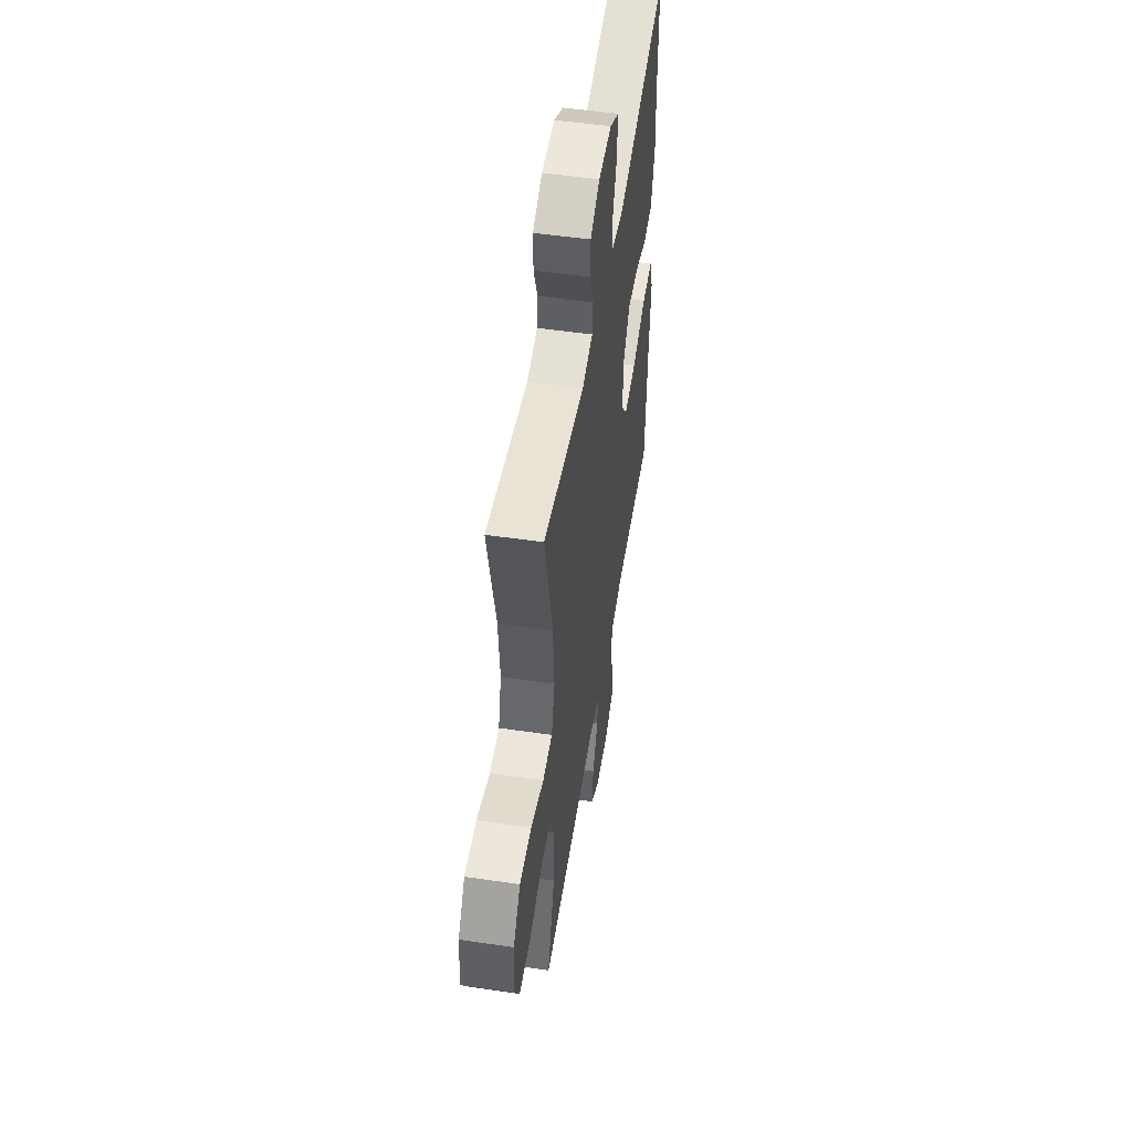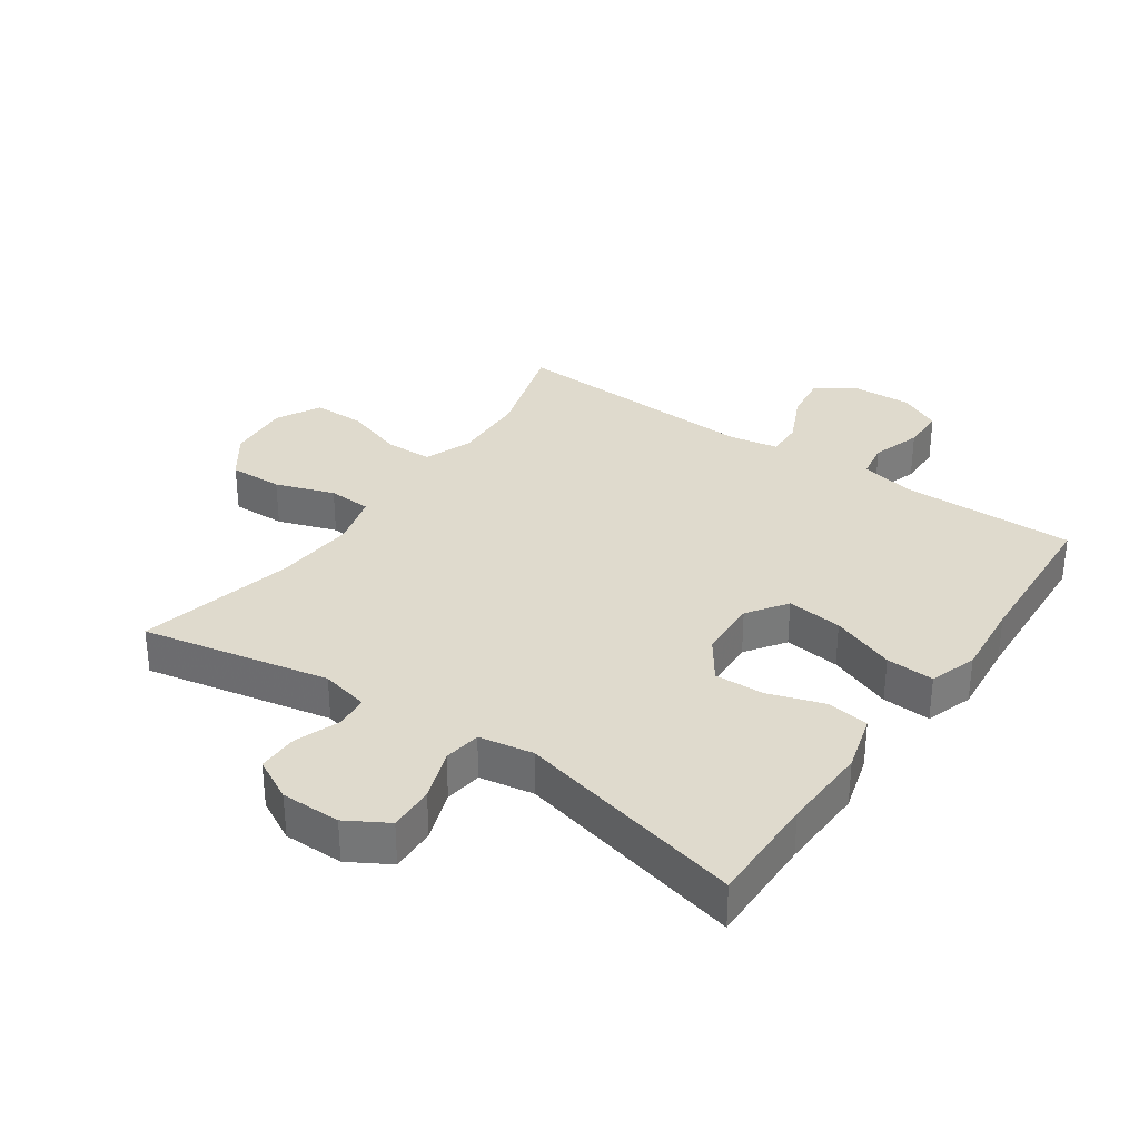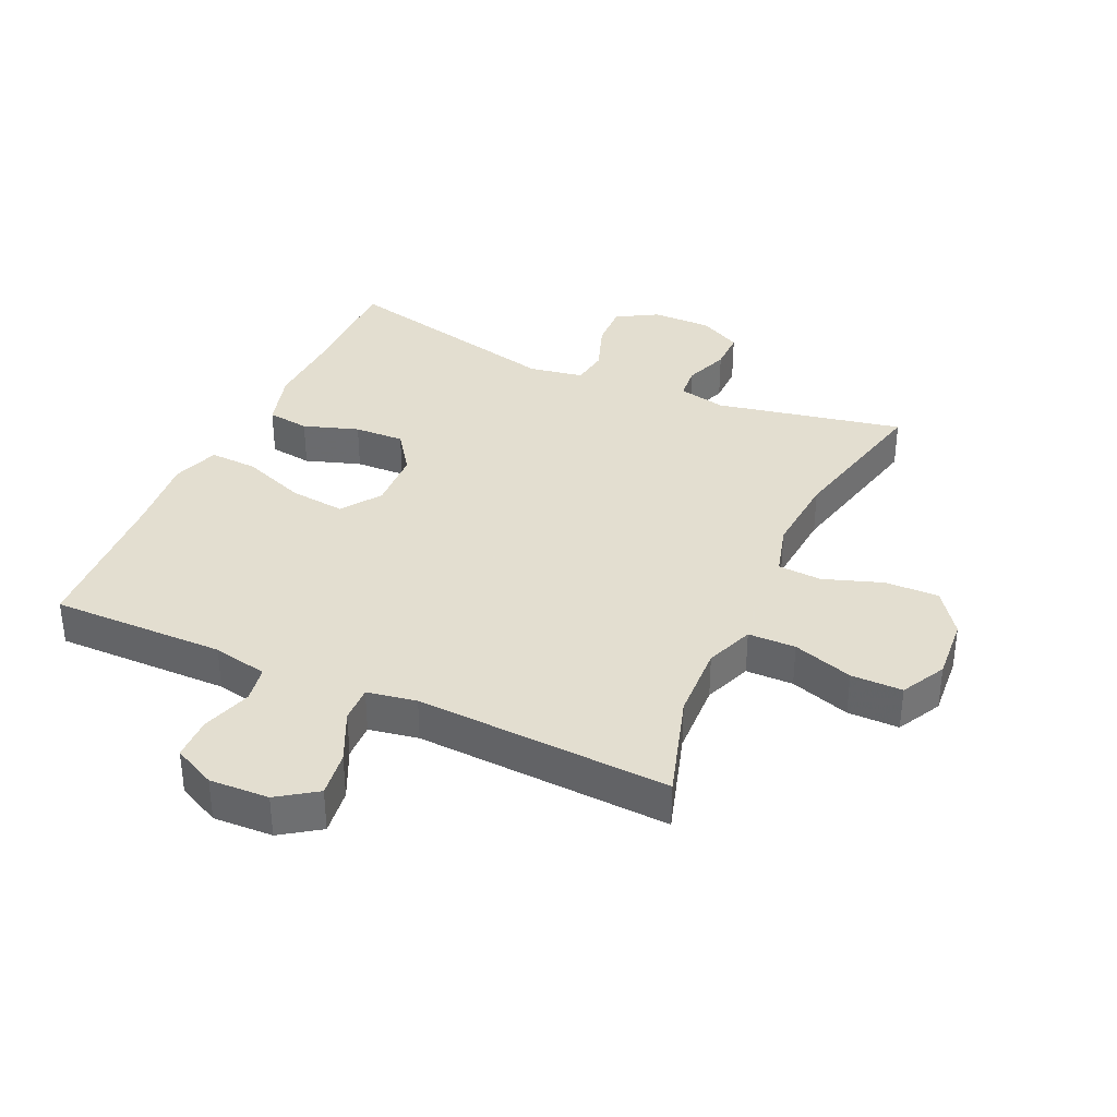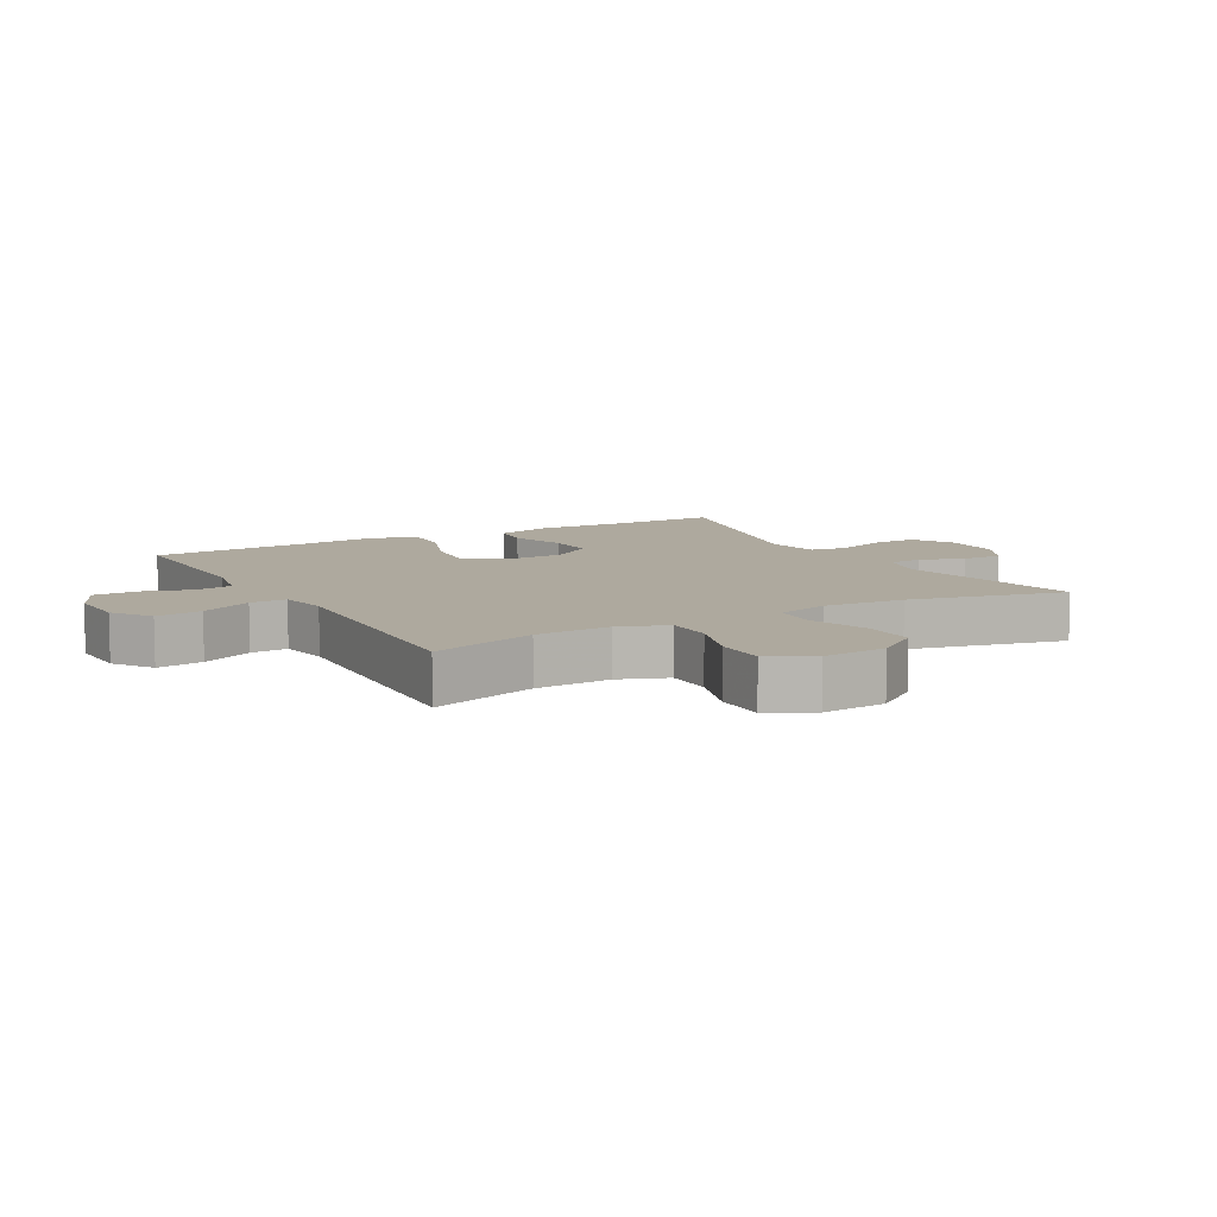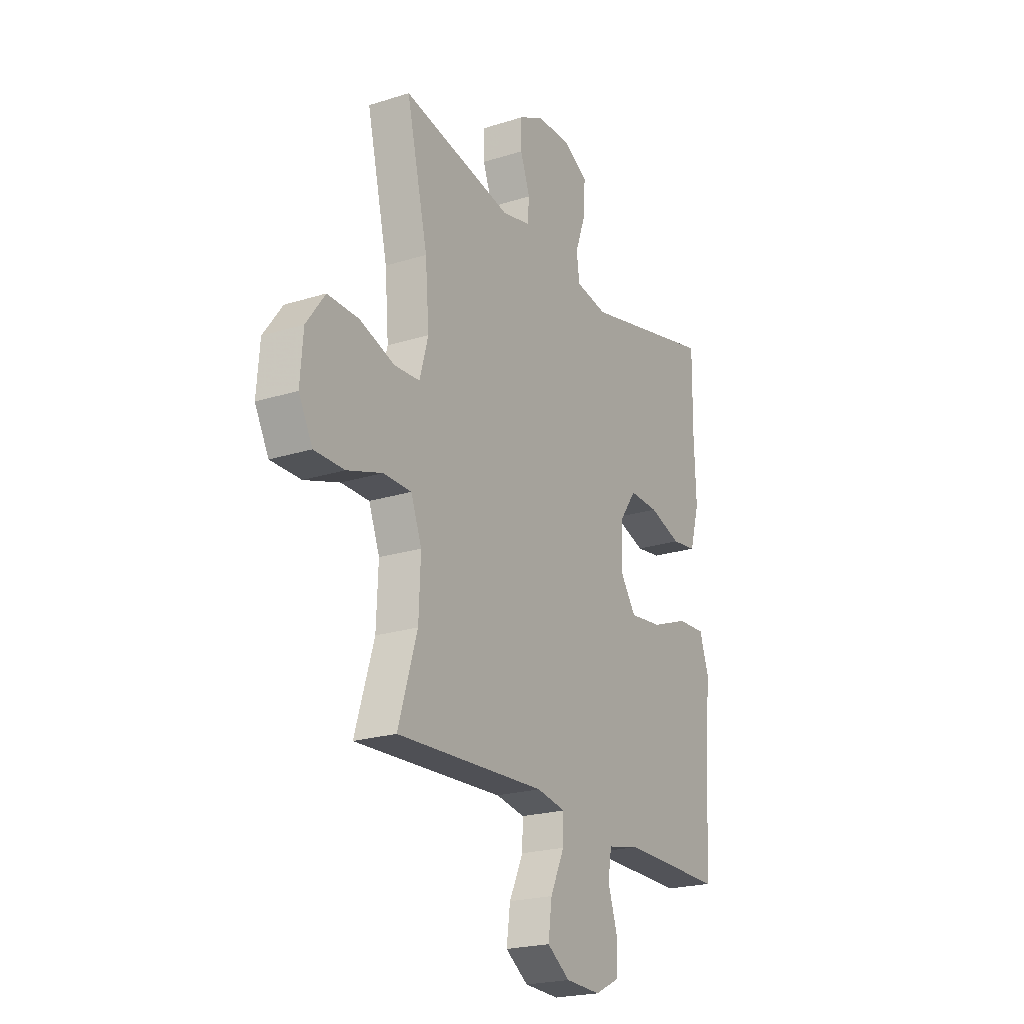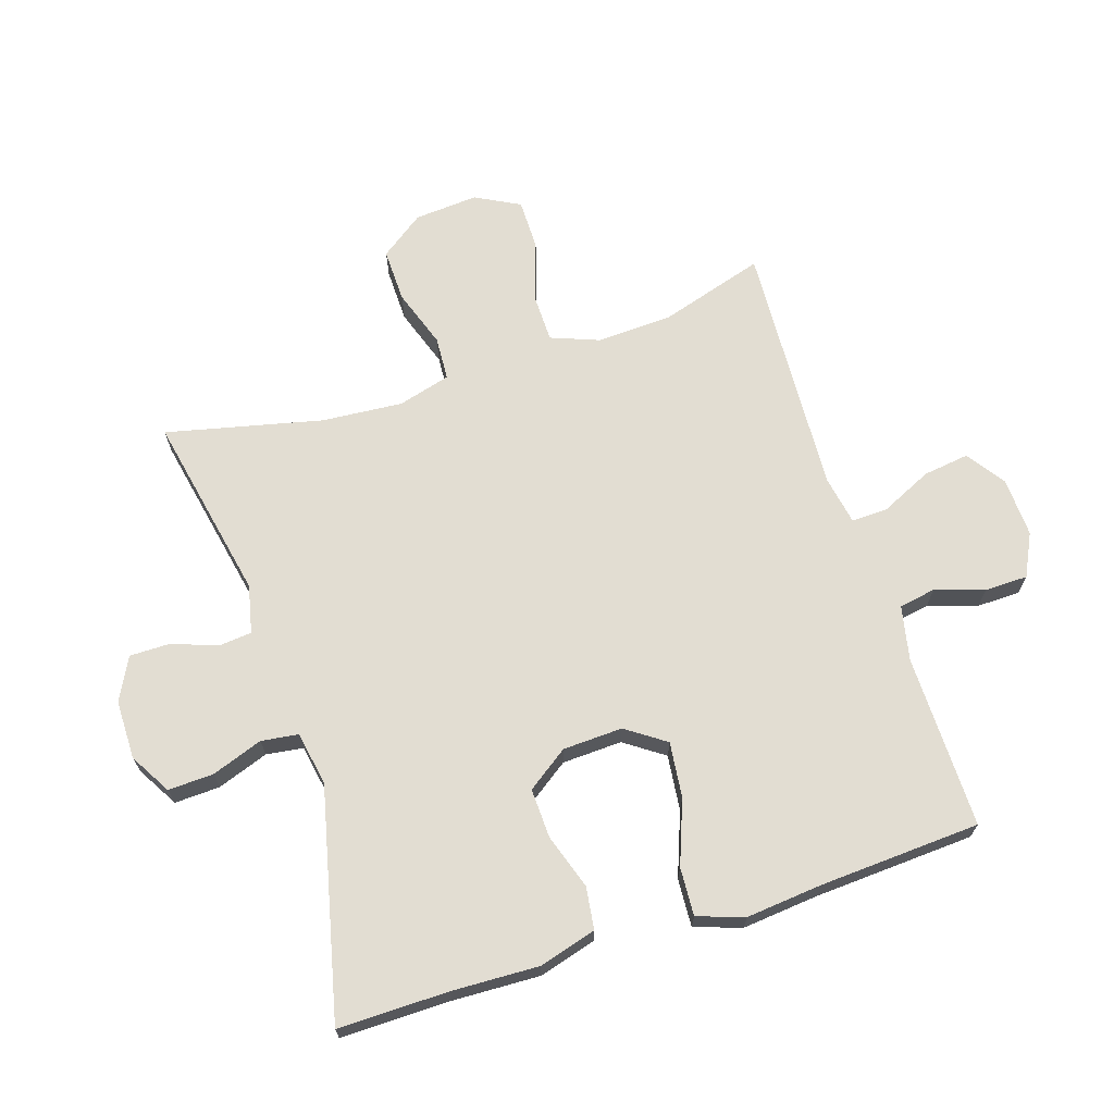
<metadata>
{"format":"obj","ext":"obj","renderer":"f3d","projection":"perspective","resolution":1024,"background":"white","views":[{"elev":52.0,"azim":-81.0,"up":"+Z"},{"elev":32.7,"azim":34.8,"up":"+Y"},{"elev":35.9,"azim":-155.5,"up":"+Y"},{"elev":9.0,"azim":-119.3,"up":"+Y"},{"elev":-22.0,"azim":-61.0,"up":"+Z"},{"elev":68.2,"azim":72.2,"up":"+Y"}]}
</metadata>
<code>
v -0.5 0.07 -0.5
v -0.449 0.07 -0.333
v -0.444 0.07 -0.214
v -0.473 0.07 -0.138
v -0.548 0.07 -0.137
v -0.643 0.07 -0.168
v -0.724 0.07 -0.168
v -0.761 0.07 -0.098
v -0.753 0.07 0.003
v -0.703 0.07 0.072
v -0.618 0.07 0.07
v -0.525 0.07 0.038
v -0.456 0.07 0.042
v -0.433 0.07 0.125
v -0.443 0.07 0.253
v -0.5 0.07 0.5
v -0.204 0.07 0.44
v -0.128 0.07 0.457
v -0.123 0.07 0.51
v -0.149 0.07 0.581
v -0.149 0.07 0.645
v -0.082 0.07 0.68
v 0.012 0.07 0.68
v 0.077 0.07 0.642
v 0.074 0.07 0.57
v 0.045 0.07 0.489
v 0.053 0.07 0.43
v 0.139 0.07 0.415
v 0.5 0.07 0.5
v 0.498 0.07 0.325
v 0.503 0.07 0.188
v 0.477 0.07 0.097
v 0.41 0.07 0.088
v 0.323 0.07 0.117
v 0.244 0.07 0.12
v 0.198 0.07 0.055
v 0.194 0.07 -0.04
v 0.237 0.07 -0.102
v 0.325 0.07 -0.092
v 0.426 0.07 -0.054
v 0.502 0.07 -0.05
v 0.527 0.07 -0.124
v 0.515 0.07 -0.245
v 0.5 0.07 -0.5
v 0.225 0.07 -0.497
v 0.138 0.07 -0.515
v 0.128 0.07 -0.573
v 0.153 0.07 -0.651
v 0.152 0.07 -0.719
v 0.085 0.07 -0.752
v -0.009 0.07 -0.748
v -0.07 0.07 -0.706
v -0.06 0.07 -0.633
v -0.022 0.07 -0.552
v -0.02 0.07 -0.494
v -0.098 0.07 -0.48
v -0.5 0 -0.5
v -0.449 0 -0.333
v -0.444 0 -0.214
v -0.473 0 -0.138
v -0.548 0 -0.137
v -0.643 0 -0.168
v -0.724 0 -0.168
v -0.761 0 -0.098
v -0.753 0 0.003
v -0.703 0 0.072
v -0.618 0 0.07
v -0.525 0 0.038
v -0.456 0 0.042
v -0.433 0 0.125
v -0.443 0 0.253
v -0.5 0 0.5
v -0.204 0 0.44
v -0.128 0 0.457
v -0.123 0 0.51
v -0.149 0 0.581
v -0.149 0 0.645
v -0.082 0 0.68
v 0.012 0 0.68
v 0.077 0 0.642
v 0.074 0 0.57
v 0.045 0 0.489
v 0.053 0 0.43
v 0.139 0 0.415
v 0.5 0 0.5
v 0.498 0 0.325
v 0.503 0 0.188
v 0.477 0 0.097
v 0.41 0 0.088
v 0.323 0 0.117
v 0.244 0 0.12
v 0.198 0 0.055
v 0.194 0 -0.04
v 0.237 0 -0.102
v 0.325 0 -0.092
v 0.426 0 -0.054
v 0.502 0 -0.05
v 0.527 0 -0.124
v 0.515 0 -0.245
v 0.5 0 -0.5
v 0.225 0 -0.497
v 0.138 0 -0.515
v 0.128 0 -0.573
v 0.153 0 -0.651
v 0.152 0 -0.719
v 0.085 0 -0.752
v -0.009 0 -0.748
v -0.07 0 -0.706
v -0.06 0 -0.633
v -0.022 0 -0.552
v -0.02 0 -0.494
v -0.098 0 -0.48
f 51 52 53 54
f 51 54 55
f 50 51 55
f 47 48 49 50
f 46 47 50 55
f 45 46 55 56
f 43 44 45 56
f 39 40 41 42
f 38 39 42 43
f 31 32 33 34
f 30 31 34 35
f 28 29 30 35
f 27 28 35 36
f 23 24 25 26
f 23 26 27
f 22 23 27
f 19 20 21 22
f 18 19 22 27
f 17 18 27 36
f 15 16 17 36
f 9 10 11 12
f 9 12 13
f 8 9 13
f 5 6 7 8
f 4 5 8 13
f 3 4 13 14
f 43 56 1 2
f 38 43 2 3
f 37 38 3 14
f 14 15 36 37
f 110 109 108 107
f 111 110 107
f 111 107 106
f 106 105 104 103
f 111 106 103 102
f 112 111 102 101
f 112 101 100 99
f 98 97 96 95
f 99 98 95 94
f 90 89 88 87
f 91 90 87 86
f 91 86 85 84
f 92 91 84 83
f 82 81 80 79
f 83 82 79
f 83 79 78
f 78 77 76 75
f 83 78 75 74
f 92 83 74 73
f 92 73 72 71
f 68 67 66 65
f 69 68 65
f 69 65 64
f 64 63 62 61
f 69 64 61 60
f 70 69 60 59
f 58 57 112 99
f 59 58 99 94
f 70 59 94 93
f 93 92 71 70
f 1 57 58 2
f 2 58 59 3
f 3 59 60 4
f 4 60 61 5
f 5 61 62 6
f 6 62 63 7
f 7 63 64 8
f 8 64 65 9
f 9 65 66 10
f 10 66 67 11
f 11 67 68 12
f 12 68 69 13
f 13 69 70 14
f 14 70 71 15
f 15 71 72 16
f 16 72 73 17
f 17 73 74 18
f 18 74 75 19
f 19 75 76 20
f 20 76 77 21
f 21 77 78 22
f 22 78 79 23
f 23 79 80 24
f 24 80 81 25
f 25 81 82 26
f 26 82 83 27
f 27 83 84 28
f 28 84 85 29
f 29 85 86 30
f 30 86 87 31
f 31 87 88 32
f 32 88 89 33
f 33 89 90 34
f 34 90 91 35
f 35 91 92 36
f 36 92 93 37
f 37 93 94 38
f 38 94 95 39
f 39 95 96 40
f 40 96 97 41
f 41 97 98 42
f 42 98 99 43
f 43 99 100 44
f 44 100 101 45
f 45 101 102 46
f 46 102 103 47
f 47 103 104 48
f 48 104 105 49
f 49 105 106 50
f 50 106 107 51
f 51 107 108 52
f 52 108 109 53
f 53 109 110 54
f 54 110 111 55
f 55 111 112 56
f 56 112 57 1

</code>
